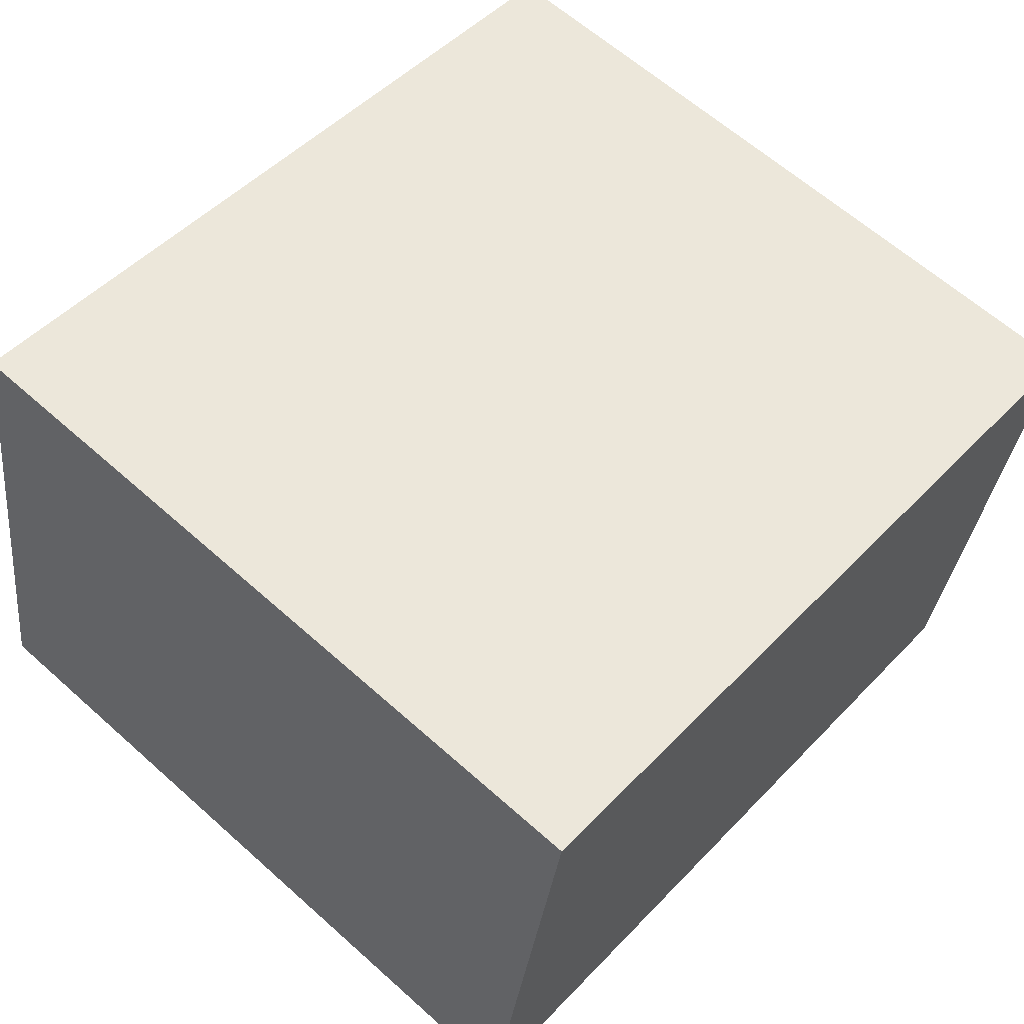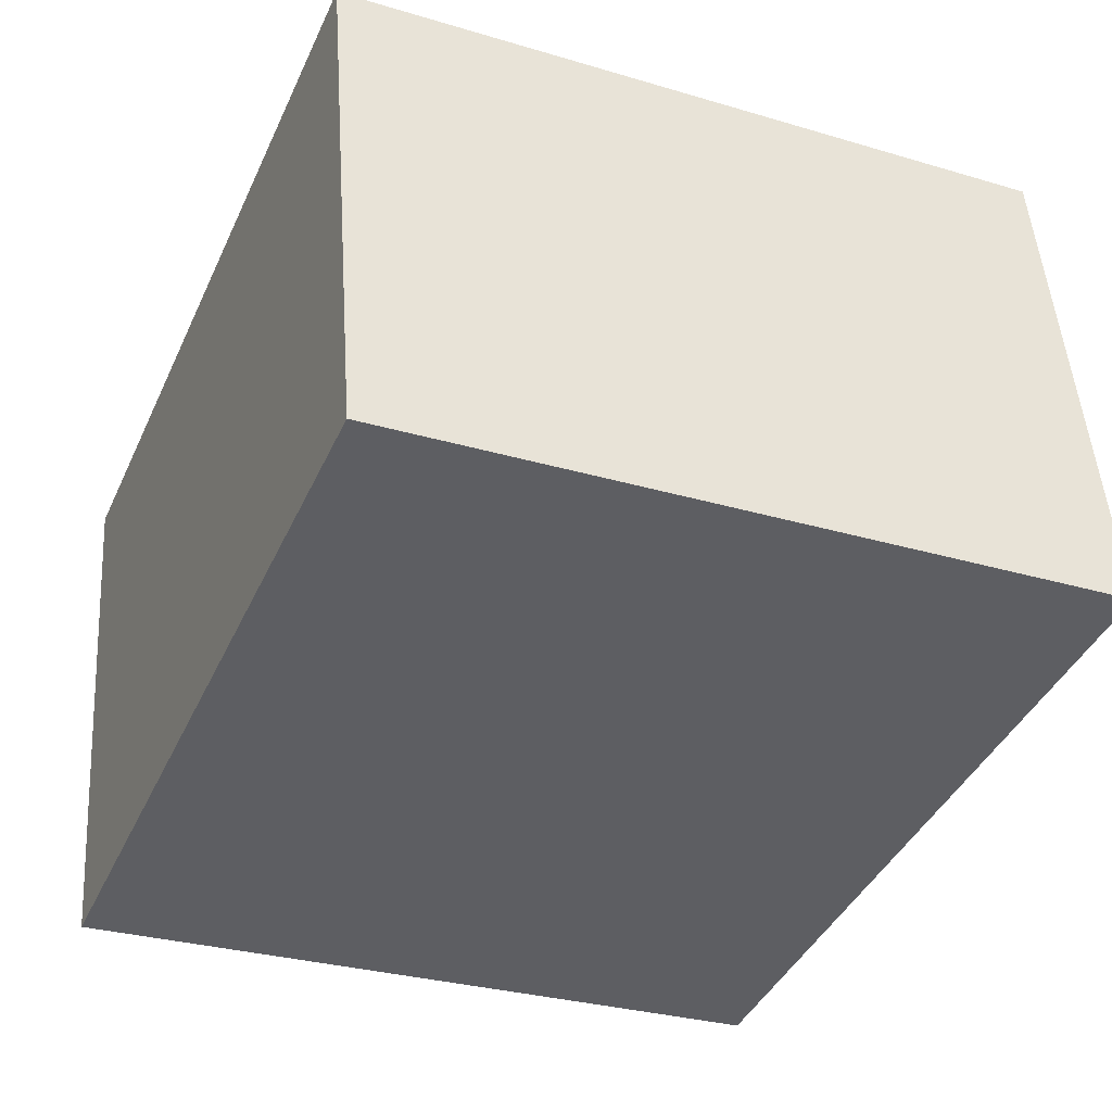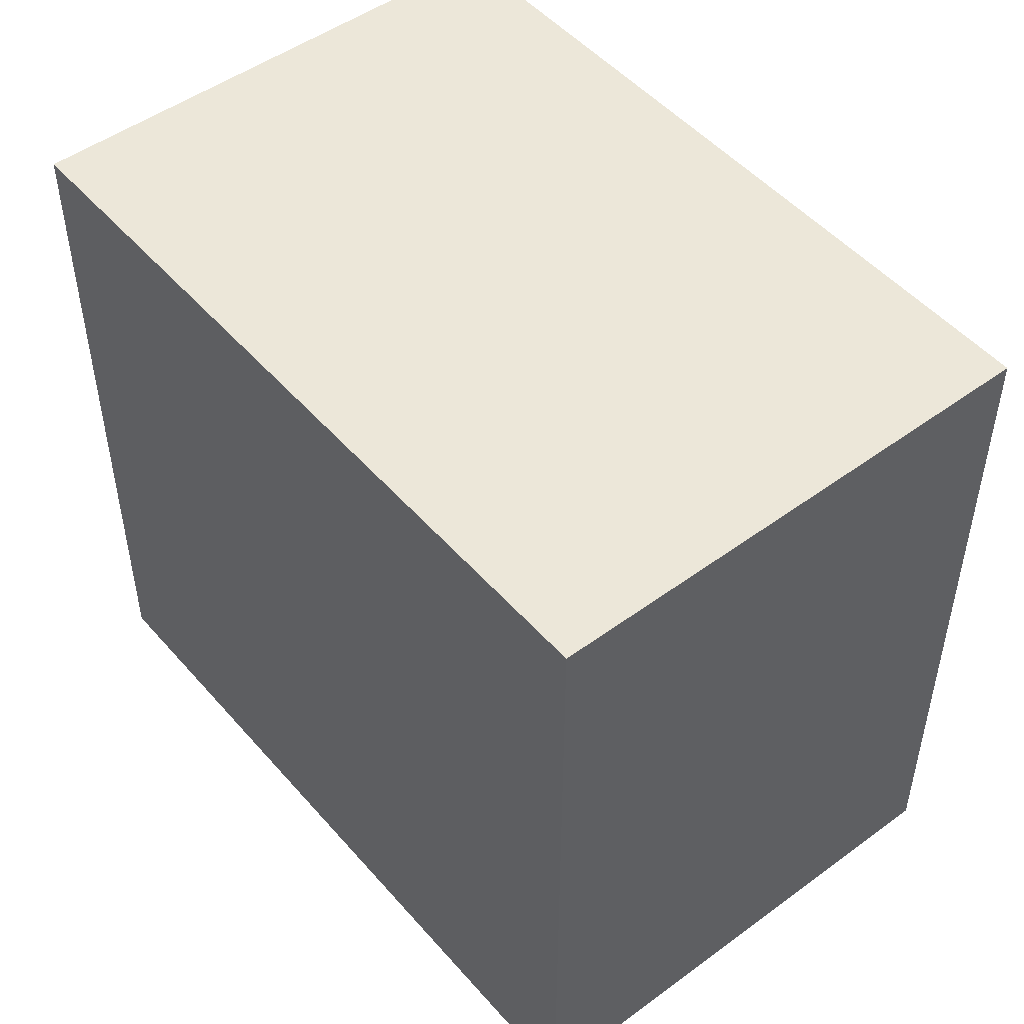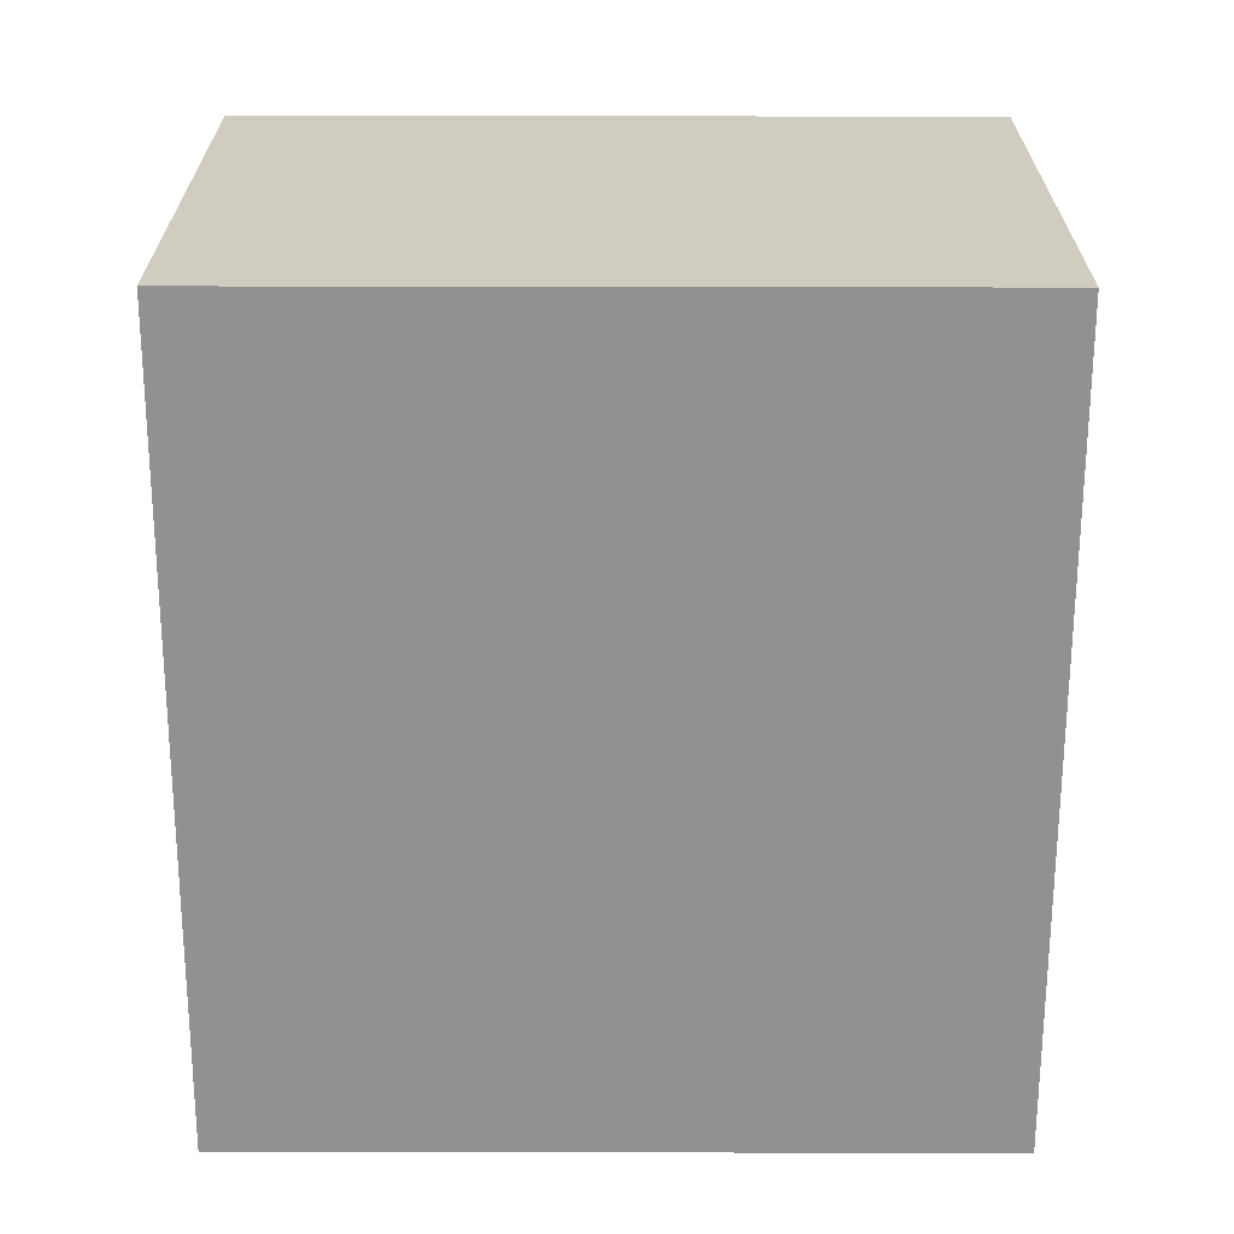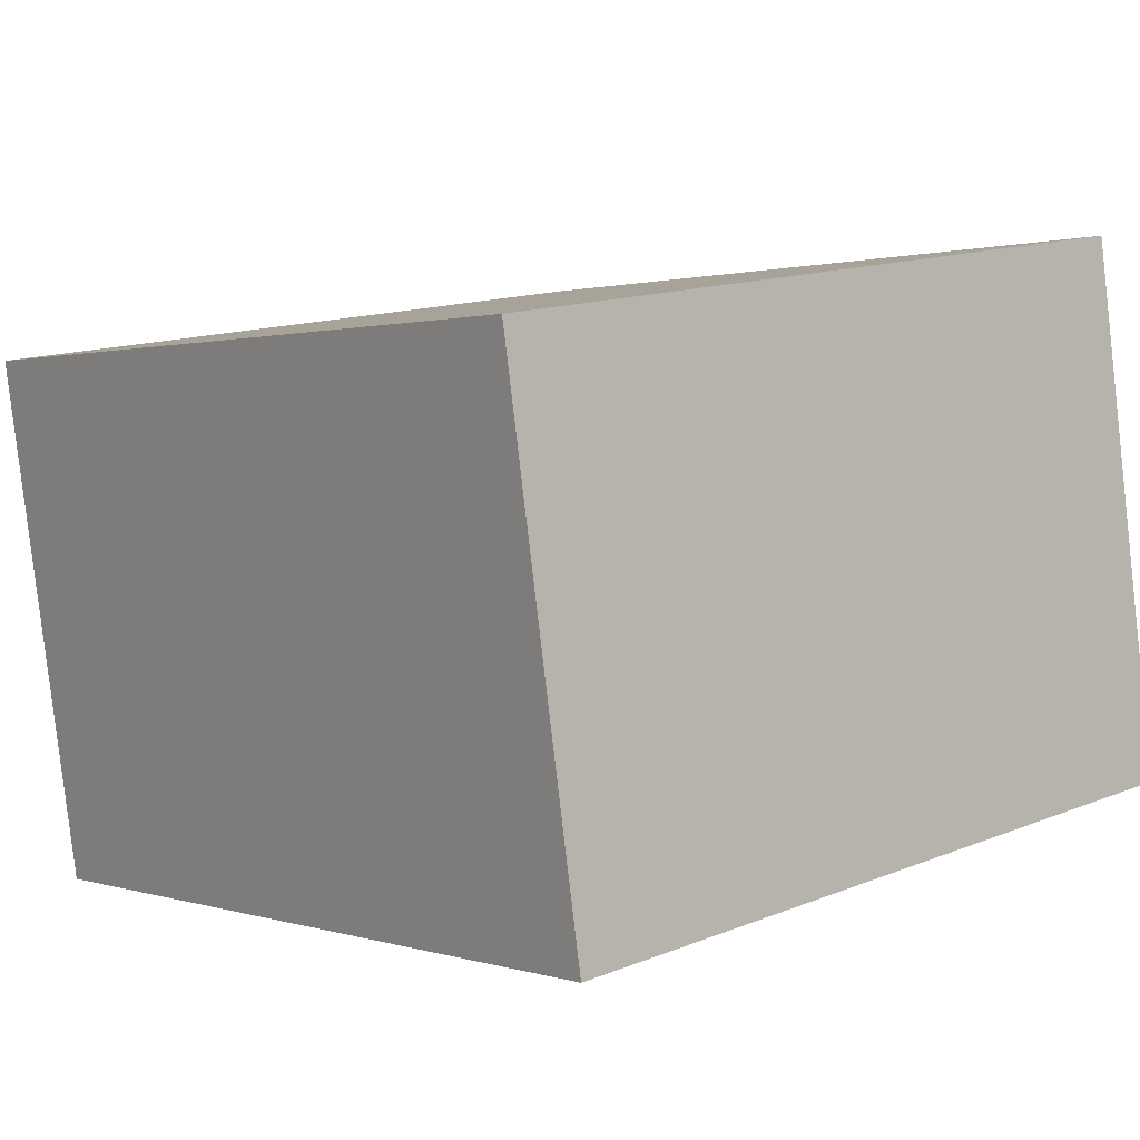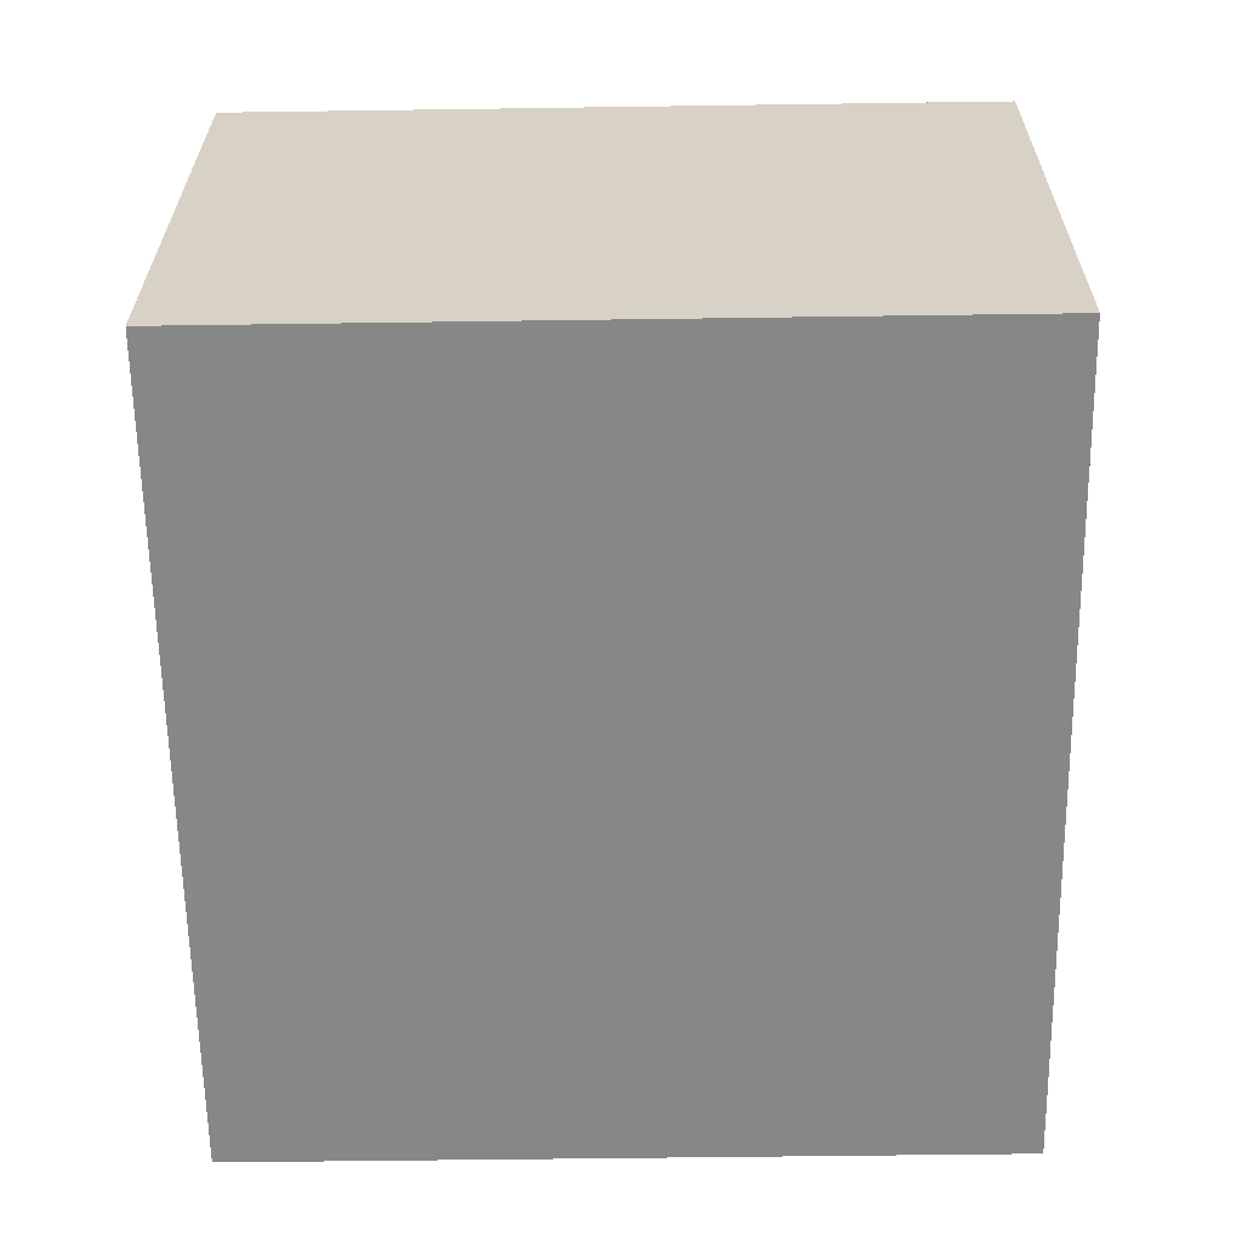
<metadata>
{"format":"obj","ext":"obj","renderer":"f3d","projection":"perspective","resolution":1024,"background":"white","views":[{"elev":62.9,"azim":-47.9,"up":"+Z"},{"elev":-29.9,"azim":-113.5,"up":"+Z"},{"elev":49.6,"azim":-119.0,"up":"+Y"},{"elev":-55.7,"azim":-90.1,"up":"+Z"},{"elev":14.4,"azim":-131.1,"up":"+Z"},{"elev":-52.2,"azim":-89.1,"up":"+Z"}]}
</metadata>
<code>
v  13.36 17.46 -2.411
v  20.66 17.46 9.087
v  18.52 17.46 -3.343
v  12.21 17.46 -2.204
v  0 17.46 1.069e-15
v  0.07 17.46 0.393
v  2.196 17.46 12.35
v  18.52 2.047e-16 -3.343
v  13.36 1.476e-16 -2.411
v  0 0 0
v  12.21 1.35e-16 -2.204
v  2.196 -7.563e-16 12.35
v  0.07 -2.406e-17 0.393
v  20.66 -5.564e-16 9.087
g defaultobject
f 1 2 3
f 2 1 4
f 2 4 5
f 2 5 6
f 2 6 7
f 8 1 3
f 1 8 4
f 4 8 5
f 5 8 9
f 5 9 10
f 10 9 11
f 10 6 5
f 6 10 7
f 7 10 12
f 12 10 13
f 12 2 7
f 2 12 14
f 14 3 2
f 3 14 8
f 13 14 12
f 14 13 10
f 14 10 11
f 14 11 9
f 14 9 8

</code>
